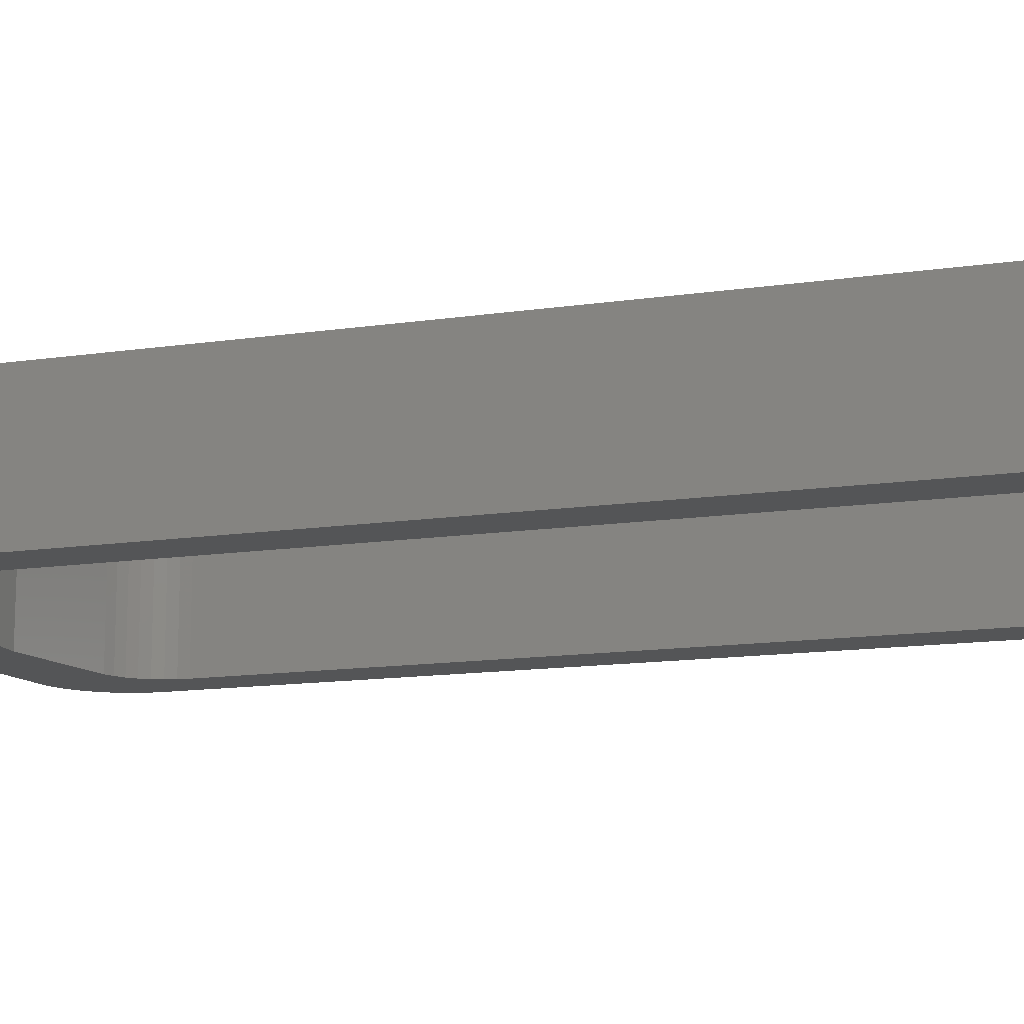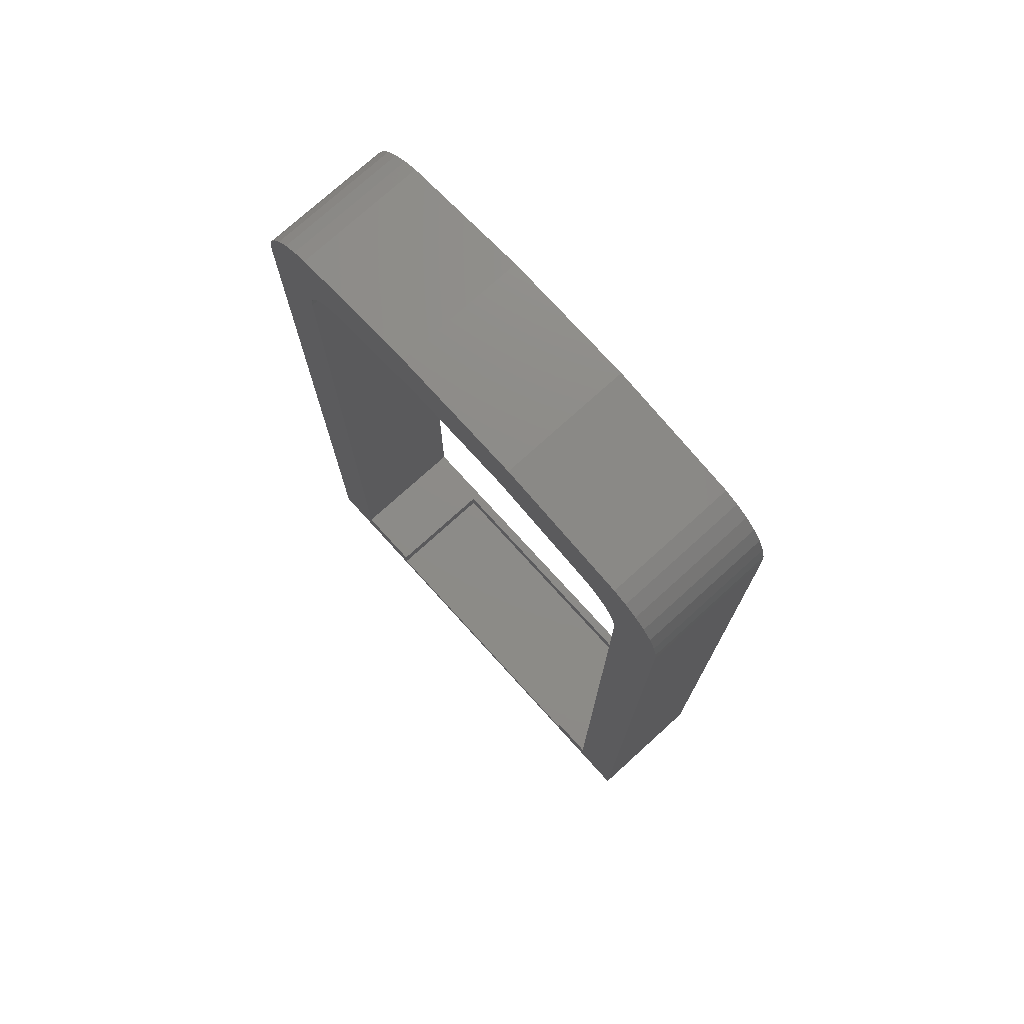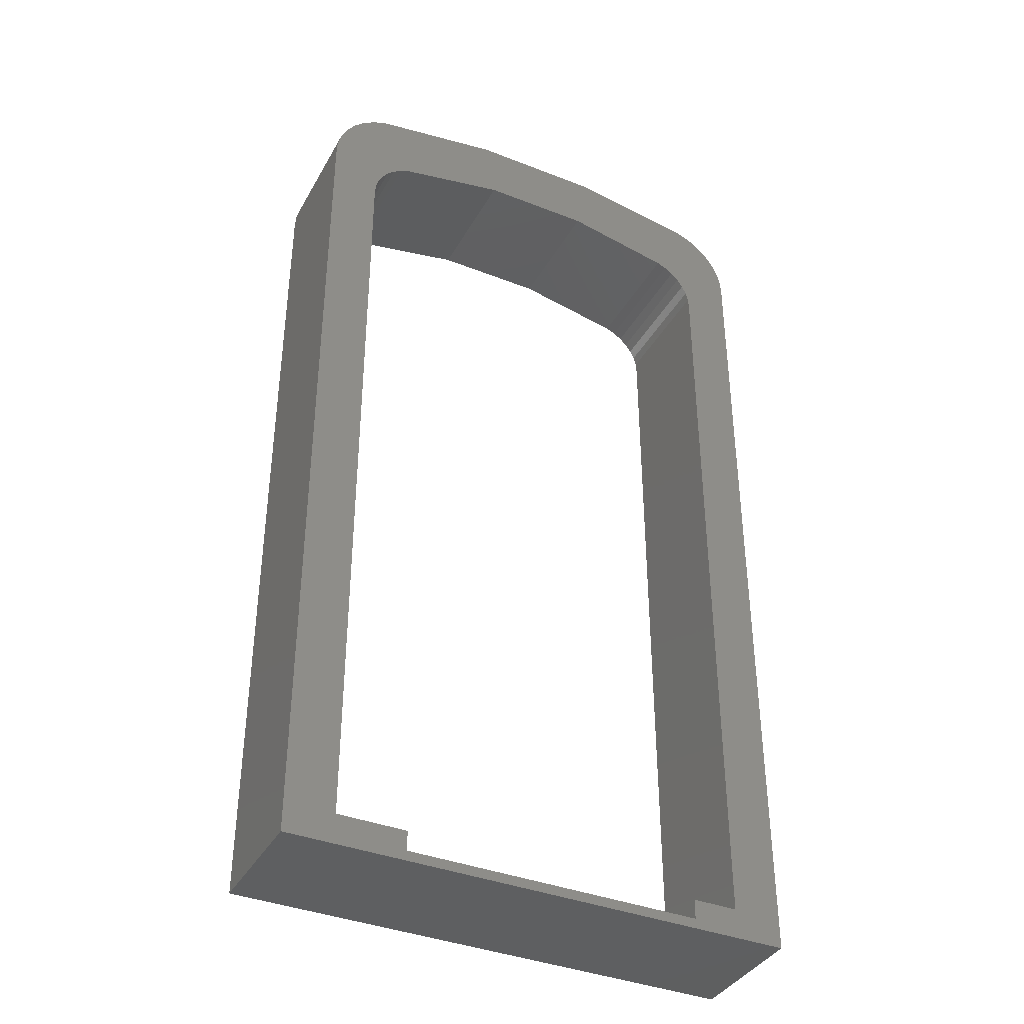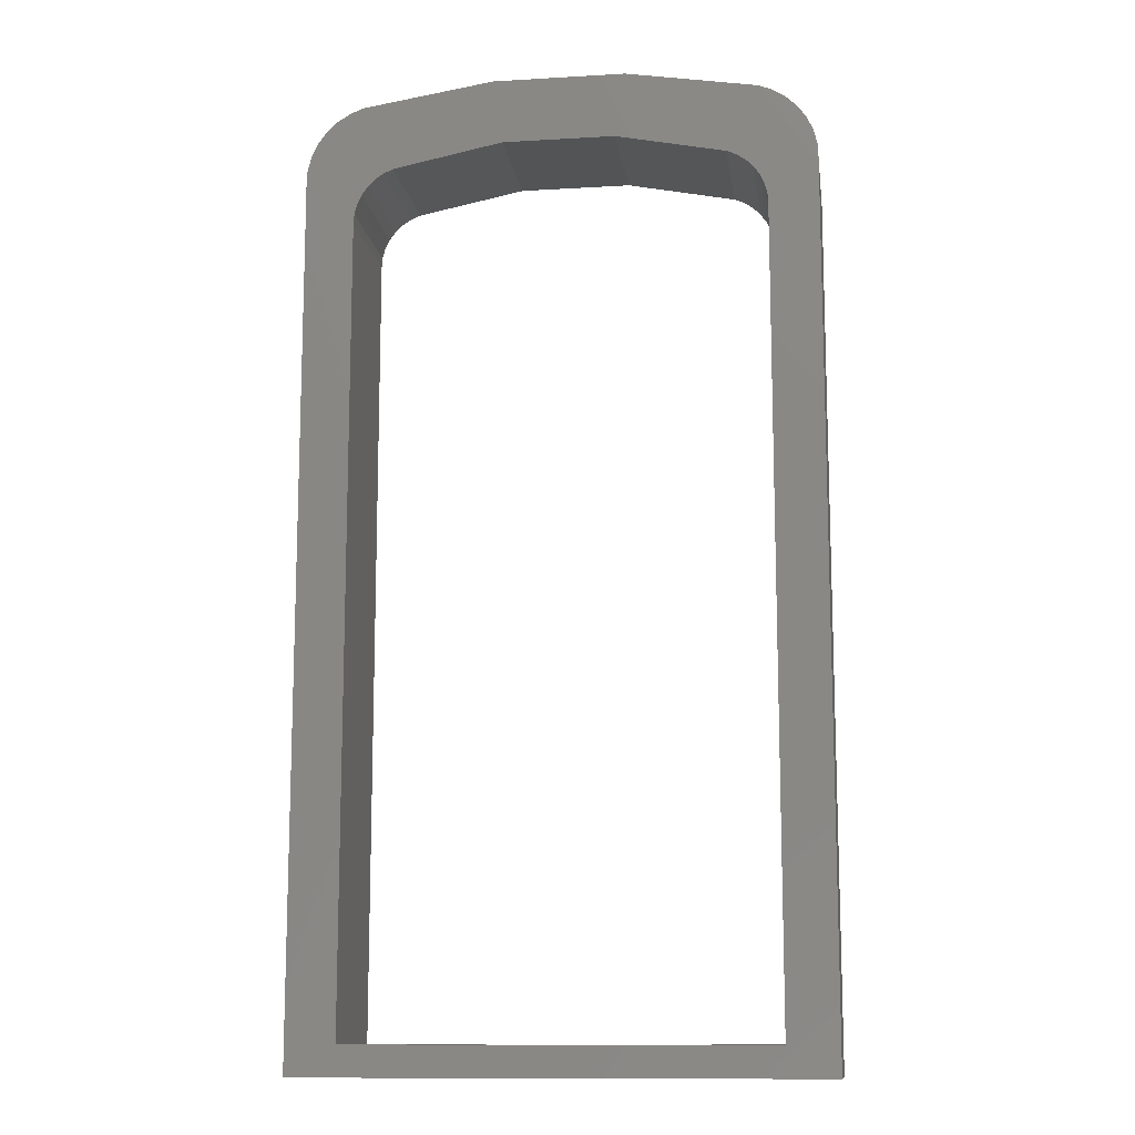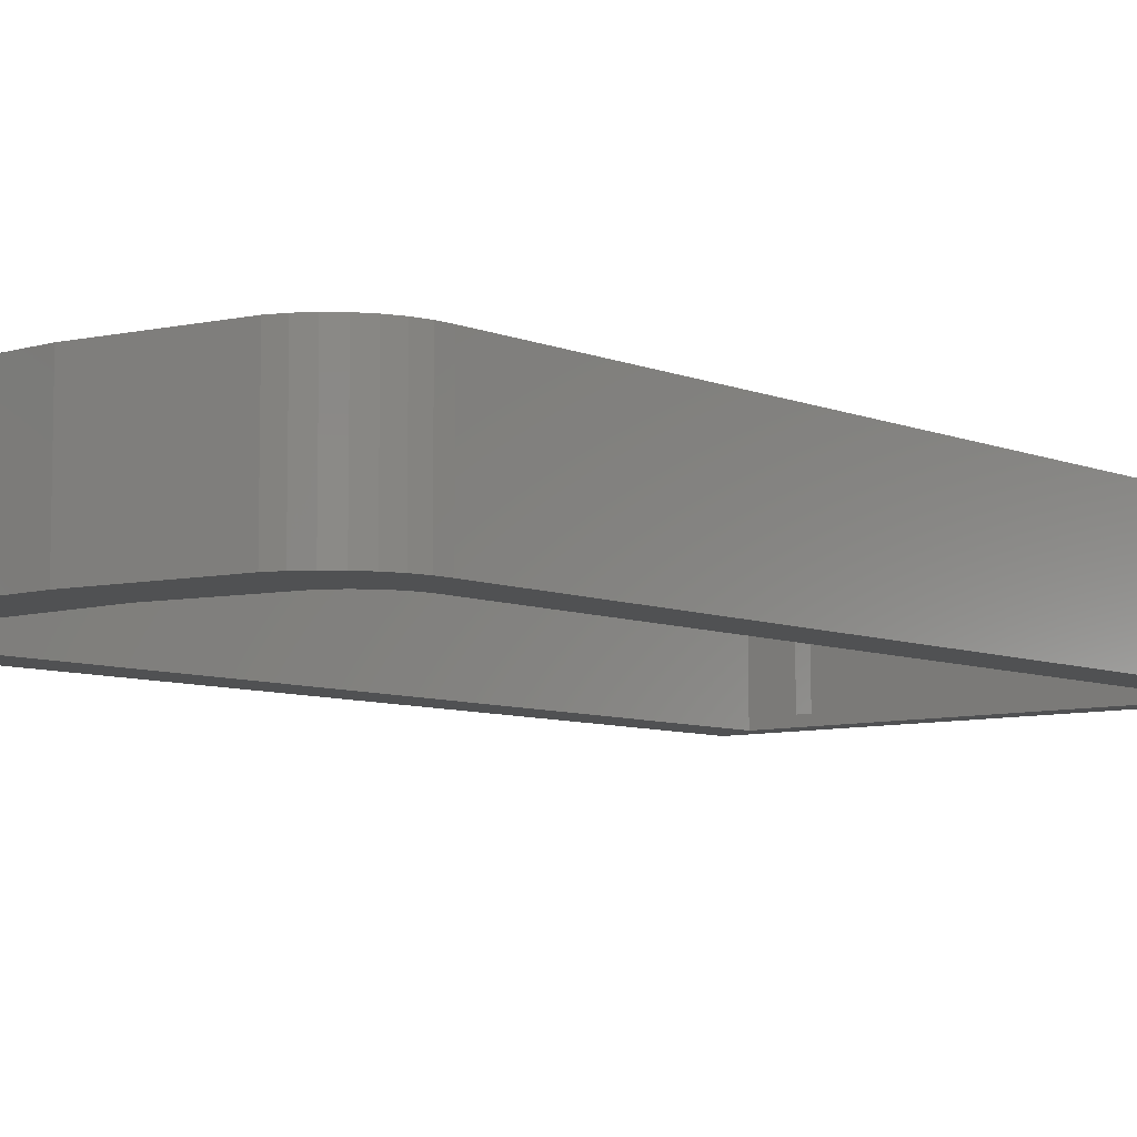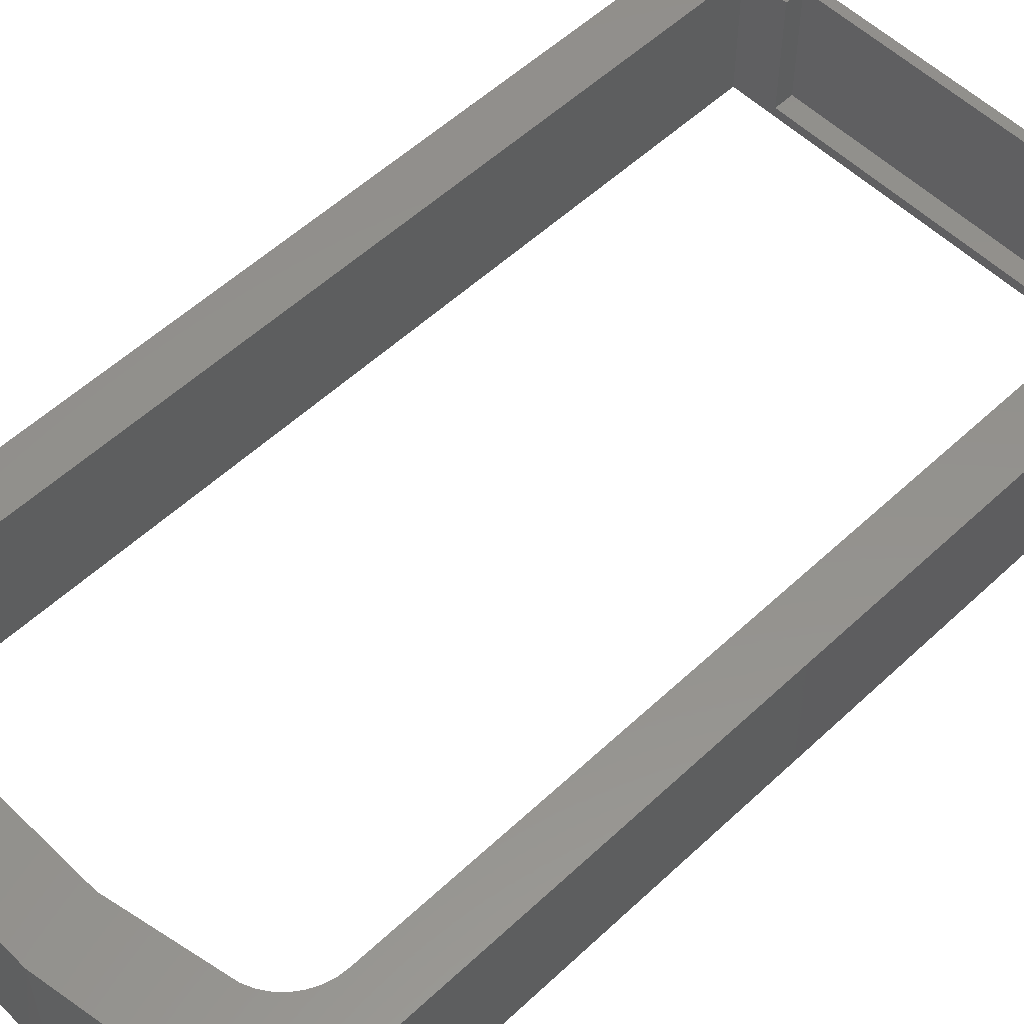
<metadata>
{"format":"stl","ext":"stl","renderer":"f3d","projection":"perspective","resolution":1024,"background":"white","views":[{"elev":-13.4,"azim":-71.3,"up":"+Z"},{"elev":75.3,"azim":47.8,"up":"+Y"},{"elev":-38.2,"azim":-26.5,"up":"+Y"},{"elev":-12.1,"azim":-172.1,"up":"+Y"},{"elev":-7.4,"azim":-139.4,"up":"+Z"},{"elev":55.0,"azim":-134.6,"up":"+Z"}]}
</metadata>
<code>
# stl→obj: 148 verts, 292 faces
v -0.1094 0 0
v -0.1094 0 0.09375
v 0.125 0 0
v 0.125 0 0.09375
v 0.125 0.01562 0
v 0.125 0.01562 0.09375
v -0.1094 0.01562 0
v -0.1094 0.01562 0.09375
v 0.154 0.7418 0.09375
v 0.0505 0.758 0.09375
v 0.04255 0.7063 0.09375
v 0.1988 0.6907 0.09375
v 0.1369 0.6858 0.09375
v 0.1438 0.6812 0.09375
v 0.1292 0.6891 0.09375
v 0.196 0.7023 0.09375
v 0.1993 0.6787 0.09375
v 0.1498 0.6754 0.09375
v 0.1546 0.6687 0.09375
v 0.1581 0.6611 0.09375
v 0.1602 0.6531 0.09375
v 0.1608 0.6448 0.09375
v 0.1993 -0.007812 0.09375
v 0.002056 -0.007812 0.09375
v -0.2031 -0.007812 0.09375
v -0.04584 0.7063 0.09375
v -0.05428 0.758 0.09375
v -0.1578 0.7418 0.09375
v -0.169 0.7375 0.09375
v -0.1791 0.7311 0.09375
v -0.1878 0.7229 0.09375
v -0.1948 0.7132 0.09375
v -0.1998 0.7023 0.09375
v -0.1325 0.6891 0.09375
v 0.191 0.7132 0.09375
v 0.184 0.7229 0.09375
v 0.1753 0.7311 0.09375
v 0.1652 0.7375 0.09375
v -0.2026 0.6907 0.09375
v -0.2031 0.6787 0.09375
v -0.1471 0.6812 0.09375
v -0.1402 0.6858 0.09375
v -0.1641 0.01562 0.09375
v -0.1641 0.6448 0.09375
v -0.1635 0.6531 0.09375
v -0.1614 0.6611 0.09375
v -0.1579 0.6687 0.09375
v -0.153 0.6754 0.09375
v 0.1608 0.01562 0.09375
v -0.1641 0.01562 -0.007812
v 0.1608 0.01562 -0.007812
v -0.1641 0.6448 -0.007812
v -0.1579 0.6687 -0.007812
v -0.1614 0.6611 -0.007812
v -0.1635 0.6531 -0.007812
v -0.153 0.6754 -0.007812
v -0.1471 0.6812 -0.007812
v -0.1402 0.6858 -0.007812
v -0.1325 0.6891 -0.007812
v 0.04255 0.7063 -0.007812
v 0.0505 0.758 -0.007812
v 0.154 0.7418 -0.007812
v 0.1438 0.6812 -0.007812
v 0.1369 0.6858 -0.007812
v 0.1988 0.6907 -0.007812
v 0.1608 0.6448 -0.007812
v 0.1993 -0.007812 -0.007812
v 0.1292 0.6891 -0.007812
v 0.196 0.7023 -0.007812
v 0.1993 0.6787 -0.007812
v 0.1602 0.6531 -0.007812
v 0.1581 0.6611 -0.007812
v 0.1546 0.6687 -0.007812
v 0.1498 0.6754 -0.007812
v -0.04584 0.7063 -0.007812
v -0.1998 0.7023 -0.007812
v -0.1948 0.7132 -0.007812
v -0.1878 0.7229 -0.007812
v -0.1791 0.7311 -0.007812
v -0.169 0.7375 -0.007812
v -0.1578 0.7418 -0.007812
v -0.05428 0.758 -0.007812
v 0.191 0.7132 -0.007812
v 0.1652 0.7375 -0.007812
v 0.1753 0.7311 -0.007812
v 0.184 0.7229 -0.007812
v -0.2026 0.6907 -0.007812
v -0.2031 0.6787 -0.007812
v -0.2031 -0.007812 -0.007812
v 0.002056 -0.007812 -0.007812
v -0.1789 0.679 0.01562
v -0.1789 0.679 0.07031
v -0.1716 0.6898 0.01562
v -0.1716 0.6898 0.07031
v -0.1623 0.699 0.01562
v -0.1623 0.699 0.07031
v -0.1515 0.7063 0.01562
v -0.1515 0.7063 0.07031
v -0.1395 0.7115 0.01562
v -0.1395 0.7115 0.07031
v -0.1748 0.701 0.07031
v -0.1705 0.7071 0.07031
v -0.1778 0.6942 0.07031
v -0.1795 0.6869 0.07031
v 0.06805 0.7268 0.07031
v -0.001645 0.7319 0.07031
v 0.04851 0.7347 0.07031
v 0.1481 0.7191 0.07031
v 0.1667 0.7071 0.07031
v 0.1482 0.7063 0.07031
v 0.1613 0.7123 0.07031
v 0.171 0.701 0.07031
v 0.159 0.6991 0.07031
v 0.174 0.6942 0.07031
v 0.1682 0.6899 0.07031
v 0.1757 0.6869 0.07031
v 0.1759 0.6794 0.07031
v 0.1362 0.7115 0.07031
v 0.155 0.7163 0.07031
v -0.1651 0.7123 0.07031
v -0.1588 0.7163 0.07031
v -0.1519 0.7191 0.07031
v -0.07134 0.7268 0.07031
v -0.05229 0.7347 0.07031
v -0.1748 0.701 0.01562
v -0.1778 0.6942 0.01562
v -0.1795 0.6869 0.01562
v -0.1705 0.7071 0.01562
v -0.1651 0.7123 0.01562
v -0.1588 0.7163 0.01562
v -0.1519 0.7191 0.01562
v 0.04851 0.7347 0.01562
v -0.001645 0.7319 0.01562
v 0.06805 0.7268 0.01562
v 0.1481 0.7191 0.01562
v 0.1613 0.7123 0.01562
v 0.1482 0.7063 0.01562
v 0.1667 0.7071 0.01562
v 0.171 0.701 0.01562
v 0.159 0.6991 0.01562
v 0.174 0.6942 0.01562
v 0.1682 0.6899 0.01562
v 0.1757 0.6869 0.01562
v 0.1755 0.6792 0.01562
v 0.1362 0.7115 0.01562
v 0.155 0.7163 0.01562
v -0.07134 0.7268 0.01562
v -0.05229 0.7347 0.01562
f 1 2 3
f 3 2 4
f 3 4 5
f 5 4 6
f 7 8 1
f 1 8 2
f 1 3 7
f 7 3 5
f 9 10 11
f 12 13 14
f 15 13 12
f 15 12 16
f 15 16 11
f 17 12 14
f 17 14 18
f 17 18 19
f 17 19 20
f 17 20 21
f 17 21 22
f 17 22 23
f 24 23 4
f 24 4 2
f 24 2 25
f 26 11 10
f 26 10 27
f 26 27 28
f 26 28 29
f 26 29 30
f 26 30 31
f 26 31 32
f 26 32 33
f 26 33 34
f 35 36 37
f 35 37 38
f 35 38 9
f 35 9 11
f 35 11 16
f 39 40 41
f 39 41 42
f 39 42 34
f 39 34 33
f 40 25 43
f 40 43 44
f 40 44 45
f 40 45 46
f 40 46 47
f 40 47 48
f 40 48 41
f 23 22 49
f 23 49 6
f 23 6 4
f 25 2 43
f 43 2 8
f 50 43 8
f 50 8 7
f 50 7 5
f 50 5 51
f 5 6 51
f 51 6 49
f 44 43 52
f 52 43 50
f 53 46 54
f 54 46 45
f 54 45 55
f 55 45 44
f 55 44 52
f 46 53 47
f 47 53 56
f 47 56 48
f 48 56 57
f 48 57 41
f 41 57 58
f 41 58 42
f 42 58 59
f 42 59 34
f 60 61 62
f 63 64 65
f 66 67 51
f 68 60 69
f 68 69 65
f 68 65 64
f 70 67 66
f 70 66 71
f 70 71 72
f 70 72 73
f 70 73 74
f 70 74 63
f 70 63 65
f 75 59 76
f 75 76 77
f 75 77 78
f 75 78 79
f 75 79 80
f 75 80 81
f 75 81 82
f 75 82 61
f 75 61 60
f 83 69 60
f 83 60 62
f 83 62 84
f 83 84 85
f 83 85 86
f 87 76 59
f 87 59 58
f 87 58 57
f 87 57 88
f 88 57 56
f 88 56 53
f 88 53 54
f 88 54 55
f 88 55 52
f 88 52 50
f 88 50 89
f 89 50 90
f 90 50 51
f 90 51 67
f 40 88 25
f 25 88 89
f 25 89 24
f 24 89 90
f 24 90 23
f 23 90 67
f 23 67 17
f 17 67 70
f 62 9 84
f 84 9 38
f 84 38 85
f 85 38 37
f 85 37 86
f 86 37 36
f 86 36 83
f 83 36 35
f 83 35 69
f 69 35 16
f 69 16 65
f 65 16 12
f 65 12 70
f 70 12 17
f 81 28 82
f 82 28 27
f 82 27 61
f 61 27 10
f 61 10 62
f 62 10 9
f 88 40 87
f 87 40 39
f 87 39 76
f 76 39 33
f 76 33 77
f 77 33 32
f 77 32 78
f 78 32 31
f 78 31 79
f 79 31 30
f 79 30 80
f 80 30 29
f 80 29 81
f 81 29 28
f 75 34 59
f 34 75 26
f 26 75 60
f 26 60 11
f 11 60 68
f 11 68 15
f 74 14 63
f 63 14 13
f 63 13 64
f 64 13 15
f 64 15 68
f 14 74 18
f 18 74 73
f 18 73 19
f 19 73 72
f 19 72 20
f 20 72 71
f 20 71 21
f 21 71 66
f 21 66 22
f 49 22 51
f 51 22 66
f 91 92 93
f 93 92 94
f 93 94 95
f 95 94 96
f 95 96 97
f 97 96 98
f 97 98 99
f 99 98 100
f 101 102 98
f 96 101 98
f 103 101 96
f 94 103 96
f 94 104 103
f 104 94 92
f 105 106 107
f 105 107 108
f 109 110 111
f 110 109 112
f 112 113 110
f 113 112 114
f 114 115 113
f 116 115 114
f 115 116 117
f 118 105 108
f 118 108 119
f 118 119 111
f 118 111 110
f 100 98 102
f 100 102 120
f 100 120 121
f 100 121 122
f 100 122 123
f 124 107 106
f 124 106 123
f 124 123 122
f 125 103 126
f 126 103 104
f 126 104 127
f 127 104 92
f 127 92 91
f 103 125 101
f 101 125 128
f 101 128 102
f 102 128 129
f 102 129 120
f 120 129 130
f 120 130 121
f 121 130 131
f 121 131 122
f 97 128 125
f 97 125 95
f 95 125 126
f 95 126 93
f 126 127 93
f 91 93 127
f 132 133 134
f 135 132 134
f 136 137 138
f 139 138 137
f 137 140 139
f 141 139 140
f 140 142 141
f 141 142 143
f 144 143 142
f 145 137 136
f 145 136 146
f 145 146 135
f 145 135 134
f 99 147 131
f 99 131 130
f 99 130 129
f 99 129 128
f 99 128 97
f 148 131 147
f 148 147 133
f 148 133 132
f 99 100 147
f 147 100 123
f 147 123 133
f 133 123 106
f 133 106 134
f 134 106 105
f 134 105 145
f 145 105 118
f 145 118 137
f 137 118 110
f 137 110 140
f 140 110 113
f 140 113 142
f 142 113 115
f 142 115 144
f 144 115 117
f 138 111 136
f 136 111 119
f 136 119 146
f 146 119 108
f 146 108 135
f 111 138 109
f 109 138 139
f 109 139 112
f 112 139 141
f 112 141 114
f 114 141 143
f 114 143 116
f 116 143 144
f 116 144 117
f 148 122 131
f 122 148 124
f 124 148 132
f 124 132 107
f 107 132 135
f 107 135 108

</code>
